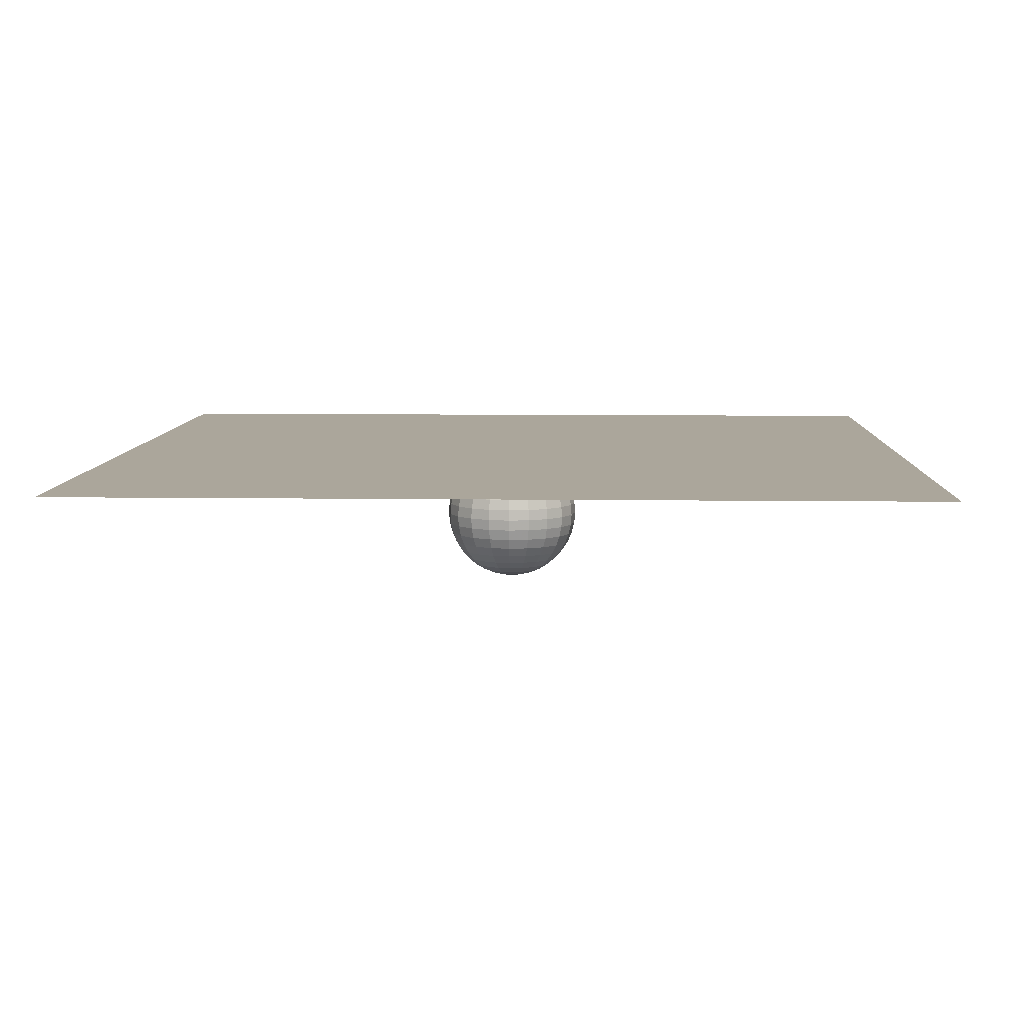
<metadata>
{"format":"obj","ext":"obj","renderer":"f3d","projection":"perspective","resolution":1024,"background":"white","views":[{"elev":7.9,"azim":-87.8,"up":"+Z"}]}
</metadata>
<code>
v 0.7403 -0.2526 -0.01678
v 0.626 -0.469 -0.01678
v 0.4504 -0.6395 -0.01678
v 0.2307 -0.7474 -0.01678
v -0.01149 -0.7821 -0.01678
v -0.2526 -0.7403 -0.01678
v -0.469 -0.626 -0.01678
v -0.6395 -0.4504 -0.01678
v -0.7474 -0.2307 -0.01678
v -0.7821 0.01149 -0.01678
v -0.7403 0.2526 -0.01678
v -0.626 0.469 -0.01678
v -0.4504 0.6395 -0.01678
v -0.2307 0.7474 -0.01678
v 0.01149 0.7821 -0.01678
v 0.2526 0.7403 -0.01678
v 0.469 0.626 -0.01678
v 0.6395 0.4504 -0.01678
v 0.7474 0.2307 -0.01678
v 0.7821 -0.01149 -0.01678
v 1.462 -0.499 -0.1999
v 1.237 -0.9264 -0.1999
v 0.8897 -1.263 -0.1999
v 0.4558 -1.476 -0.1999
v -0.0227 -1.545 -0.1999
v -0.499 -1.462 -0.1999
v -0.9264 -1.237 -0.1999
v -1.263 -0.8897 -0.1999
v -1.476 -0.4558 -0.1999
v -1.545 0.0227 -0.1999
v -1.462 0.499 -0.1999
v -1.237 0.9264 -0.1999
v -0.8897 1.263 -0.1999
v -0.4558 1.476 -0.1999
v 0.0227 1.545 -0.1999
v 0.499 1.462 -0.1999
v 0.9264 1.237 -0.1999
v 1.263 0.8897 -0.1999
v 1.476 0.4558 -0.1999
v 1.545 -0.0227 -0.1999
v 2.148 -0.7331 -0.5002
v 1.817 -1.361 -0.5002
v 1.307 -1.856 -0.5002
v 0.6697 -2.169 -0.5002
v -0.03335 -2.27 -0.5002
v -0.7331 -2.148 -0.5002
v -1.361 -1.817 -0.5002
v -1.856 -1.307 -0.5002
v -2.169 -0.6697 -0.5002
v -2.27 0.03335 -0.5002
v -2.148 0.7331 -0.5002
v -1.817 1.361 -0.5002
v -1.307 1.856 -0.5002
v -0.6697 2.169 -0.5002
v 0.03335 2.27 -0.5002
v 0.7331 2.148 -0.5002
v 1.361 1.817 -0.5002
v 1.856 1.307 -0.5002
v 2.169 0.6697 -0.5002
v 2.27 -0.03335 -0.5002
v 2.781 -0.9492 -0.9101
v 2.352 -1.762 -0.9101
v 1.692 -2.403 -0.9101
v 0.867 -2.808 -0.9101
v -0.04318 -2.939 -0.9101
v -0.9492 -2.781 -0.9101
v -1.762 -2.352 -0.9101
v -2.403 -1.692 -0.9101
v -2.808 -0.867 -0.9101
v -2.939 0.04318 -0.9101
v -2.781 0.9492 -0.9101
v -2.352 1.762 -0.9101
v -1.692 2.403 -0.9101
v -0.867 2.808 -0.9101
v 0.04318 2.939 -0.9101
v 0.9492 2.781 -0.9101
v 1.762 2.352 -0.9101
v 2.403 1.692 -0.9101
v 2.808 0.867 -0.9101
v 2.939 -0.04318 -0.9101
v 3.346 -1.142 -1.42
v 2.829 -2.12 -1.42
v 2.036 -2.891 -1.42
v 1.043 -3.378 -1.42
v -0.05195 -3.535 -1.42
v -1.142 -3.346 -1.42
v -2.12 -2.829 -1.42
v -2.891 -2.036 -1.42
v -3.378 -1.043 -1.42
v -3.535 0.05195 -1.42
v -3.346 1.142 -1.42
v -2.829 2.12 -1.42
v -2.036 2.891 -1.42
v -1.043 3.378 -1.42
v 0.05195 3.535 -1.42
v 1.142 3.346 -1.42
v 2.12 2.829 -1.42
v 2.891 2.036 -1.42
v 3.378 1.043 -1.42
v 3.535 -0.05195 -1.42
v 3.828 -1.306 -2.016
v 3.237 -2.425 -2.016
v 2.329 -3.307 -2.016
v 1.193 -3.865 -2.016
v -0.05944 -4.045 -2.016
v -1.306 -3.828 -2.016
v -2.425 -3.237 -2.016
v -3.307 -2.329 -2.016
v -3.865 -1.193 -2.016
v -4.045 0.05944 -2.016
v -3.828 1.306 -2.016
v -3.237 2.425 -2.016
v -2.329 3.307 -2.016
v -1.193 3.865 -2.016
v 0.05944 4.045 -2.016
v 1.306 3.828 -2.016
v 2.425 3.237 -2.016
v 3.307 2.329 -2.016
v 3.865 1.193 -2.016
v 4.045 -0.05944 -2.016
v 4.216 -1.439 -2.685
v 3.565 -2.671 -2.685
v 2.565 -3.642 -2.685
v 1.314 -4.257 -2.685
v -0.06546 -4.455 -2.685
v -1.439 -4.216 -2.685
v -2.671 -3.565 -2.685
v -3.642 -2.565 -2.685
v -4.257 -1.314 -2.685
v -4.455 0.06546 -2.685
v -4.216 1.439 -2.685
v -3.565 2.671 -2.685
v -2.565 3.642 -2.685
v -1.314 4.257 -2.685
v 0.06546 4.455 -2.685
v 1.439 4.216 -2.685
v 2.671 3.565 -2.685
v 3.642 2.565 -2.685
v 4.257 1.314 -2.685
v 4.455 -0.06546 -2.685
v 4.5 -1.536 -3.41
v 3.806 -2.851 -3.41
v 2.738 -3.888 -3.41
v 1.403 -4.544 -3.41
v -0.06987 -4.755 -3.41
v -1.536 -4.5 -3.41
v -2.851 -3.806 -3.41
v -3.888 -2.738 -3.41
v -4.544 -1.403 -3.41
v -4.755 0.06987 -3.41
v -4.5 1.536 -3.41
v -3.806 2.851 -3.41
v -2.738 3.888 -3.41
v -1.403 4.544 -3.41
v 0.06987 4.755 -3.41
v 1.536 4.5 -3.41
v 2.851 3.806 -3.41
v 3.888 2.738 -3.41
v 4.544 1.403 -3.41
v 4.755 -0.06987 -3.41
v 4.674 -1.595 -4.173
v 3.952 -2.961 -4.173
v 2.844 -4.038 -4.173
v 1.457 -4.719 -4.173
v -0.07256 -4.938 -4.173
v -1.595 -4.674 -4.173
v -2.961 -3.952 -4.173
v -4.038 -2.844 -4.173
v -4.719 -1.457 -4.173
v -4.938 0.07256 -4.173
v -4.674 1.595 -4.173
v -3.952 2.961 -4.173
v -2.844 4.037 -4.173
v -1.457 4.719 -4.173
v 0.07256 4.938 -4.173
v 1.595 4.674 -4.173
v 2.961 3.952 -4.173
v 4.037 2.844 -4.173
v 4.719 1.457 -4.173
v 4.938 -0.07256 -4.173
v 4.732 -1.615 -4.955
v 4.001 -2.998 -4.955
v 2.879 -4.088 -4.955
v 1.475 -4.777 -4.955
v -0.07347 -4.999 -4.955
v -1.615 -4.732 -4.955
v -2.998 -4.001 -4.955
v -4.088 -2.879 -4.955
v -4.777 -1.475 -4.955
v -4.999 0.07347 -4.955
v -4.732 1.615 -4.955
v -4.001 2.998 -4.955
v -2.879 4.088 -4.955
v -1.475 4.777 -4.955
v 0.07347 4.999 -4.955
v 1.615 4.732 -4.955
v 2.998 4.001 -4.955
v 4.088 2.879 -4.955
v 4.777 1.475 -4.955
v 4.999 -0.07347 -4.955
v 4.674 -1.595 -5.737
v 3.952 -2.961 -5.737
v 2.844 -4.038 -5.737
v 1.457 -4.719 -5.737
v -0.07256 -4.938 -5.737
v -1.595 -4.674 -5.737
v -2.961 -3.952 -5.737
v -4.038 -2.844 -5.737
v -4.719 -1.457 -5.737
v -4.938 0.07256 -5.737
v -4.674 1.595 -5.737
v -3.952 2.961 -5.737
v -2.844 4.037 -5.737
v -1.457 4.719 -5.737
v 0.07256 4.938 -5.737
v 1.595 4.674 -5.737
v 2.961 3.952 -5.737
v 4.037 2.844 -5.737
v 4.719 1.457 -5.737
v 4.938 -0.07256 -5.737
v 4.5 -1.536 -6.5
v 3.806 -2.851 -6.5
v 2.738 -3.888 -6.5
v 1.403 -4.544 -6.5
v -0.06987 -4.755 -6.5
v -1.536 -4.5 -6.5
v -2.851 -3.806 -6.5
v -3.888 -2.738 -6.5
v -4.544 -1.403 -6.5
v -4.755 0.06987 -6.5
v -4.5 1.536 -6.5
v -3.806 2.851 -6.5
v -2.738 3.888 -6.5
v -1.403 4.544 -6.5
v 0.06987 4.755 -6.5
v 1.536 4.5 -6.5
v 2.851 3.806 -6.5
v 3.888 2.738 -6.5
v 4.544 1.403 -6.5
v 4.755 -0.06987 -6.5
v 4.216 -1.439 -7.225
v 3.565 -2.671 -7.225
v 2.565 -3.642 -7.225
v 1.314 -4.257 -7.225
v -0.06546 -4.455 -7.225
v -1.439 -4.216 -7.225
v -2.671 -3.565 -7.225
v -3.642 -2.565 -7.225
v -4.257 -1.314 -7.225
v -4.455 0.06546 -7.225
v -4.216 1.439 -7.225
v -3.565 2.671 -7.225
v -2.565 3.642 -7.225
v -1.314 4.257 -7.225
v 0.06546 4.455 -7.225
v 1.439 4.216 -7.225
v 2.671 3.565 -7.225
v 3.642 2.565 -7.225
v 4.257 1.314 -7.225
v 4.455 -0.06546 -7.225
v 3.828 -1.306 -7.894
v 3.237 -2.425 -7.894
v 2.329 -3.307 -7.894
v 1.193 -3.865 -7.894
v -0.05944 -4.045 -7.894
v -1.306 -3.828 -7.894
v -2.425 -3.237 -7.894
v -3.307 -2.329 -7.894
v -3.865 -1.193 -7.894
v -4.045 0.05944 -7.894
v -3.828 1.306 -7.894
v -3.237 2.425 -7.894
v -2.329 3.307 -7.894
v -1.193 3.865 -7.894
v 0.05944 4.045 -7.894
v 1.306 3.828 -7.894
v 2.425 3.237 -7.894
v 3.307 2.329 -7.894
v 3.865 1.193 -7.894
v 4.045 -0.05944 -7.894
v 3.346 -1.142 -8.491
v 2.829 -2.12 -8.491
v 2.036 -2.891 -8.491
v 1.043 -3.378 -8.491
v -0.05195 -3.535 -8.491
v -1.142 -3.346 -8.491
v -2.12 -2.829 -8.491
v -2.891 -2.036 -8.491
v -3.378 -1.043 -8.491
v -3.535 0.05195 -8.491
v -3.346 1.142 -8.491
v -2.829 2.12 -8.491
v -2.036 2.891 -8.491
v -1.043 3.378 -8.491
v 0.05195 3.535 -8.491
v 1.142 3.346 -8.491
v 2.12 2.829 -8.491
v 2.891 2.036 -8.491
v 3.378 1.043 -8.491
v 3.535 -0.05195 -8.491
v 2.781 -0.9492 -9
v 2.352 -1.762 -9
v 1.692 -2.403 -9
v 0.867 -2.808 -9
v -0.04318 -2.939 -9
v -0.9492 -2.781 -9
v -1.762 -2.352 -9
v -2.403 -1.692 -9
v -2.808 -0.867 -9
v -2.939 0.04318 -9
v -2.781 0.9492 -9
v -2.352 1.762 -9
v -1.692 2.403 -9
v -0.867 2.808 -9
v 0.04318 2.939 -9
v 0.9492 2.781 -9
v 1.762 2.352 -9
v 2.403 1.692 -9
v 2.808 0.867 -9
v 2.939 -0.04318 -9
v 2.148 -0.7331 -9.41
v 1.817 -1.361 -9.41
v 1.307 -1.856 -9.41
v 0.6697 -2.169 -9.41
v -0.03335 -2.27 -9.41
v -0.7331 -2.148 -9.41
v -1.361 -1.817 -9.41
v -1.856 -1.307 -9.41
v -2.169 -0.6697 -9.41
v -2.27 0.03335 -9.41
v -2.148 0.7331 -9.41
v -1.817 1.361 -9.41
v -1.307 1.856 -9.41
v -0.6697 2.169 -9.41
v 0.03335 2.27 -9.41
v 0.7331 2.148 -9.41
v 1.361 1.817 -9.41
v 1.856 1.307 -9.41
v 2.169 0.6697 -9.41
v 2.27 -0.03335 -9.41
v 1.462 -0.499 -9.71
v 1.237 -0.9264 -9.71
v 0.8897 -1.263 -9.71
v 0.4558 -1.476 -9.71
v -0.0227 -1.545 -9.71
v -0.499 -1.462 -9.71
v -0.9264 -1.237 -9.71
v -1.263 -0.8897 -9.71
v -1.476 -0.4558 -9.71
v -1.545 0.0227 -9.71
v -1.462 0.499 -9.71
v -1.237 0.9264 -9.71
v -0.8897 1.263 -9.71
v -0.4558 1.476 -9.71
v 0.0227 1.545 -9.71
v 0.499 1.462 -9.71
v 0.9264 1.237 -9.71
v 1.263 0.8897 -9.71
v 1.476 0.4558 -9.71
v 1.545 -0.0227 -9.71
v 0.7403 -0.2526 -9.894
v 0.626 -0.469 -9.894
v 0.4504 -0.6395 -9.894
v 0.2307 -0.7474 -9.894
v -0.01149 -0.7821 -9.894
v -0.2526 -0.7403 -9.894
v -0.469 -0.626 -9.894
v -0.6395 -0.4504 -9.894
v -0.7474 -0.2307 -9.894
v -0.7821 0.01149 -9.894
v -0.7403 0.2526 -9.894
v -0.626 0.469 -9.894
v -0.4504 0.6395 -9.894
v -0.2307 0.7474 -9.894
v 0.01149 0.7821 -9.894
v 0.2526 0.7403 -9.894
v 0.469 0.626 -9.894
v 0.6395 0.4504 -9.894
v 0.7474 0.2307 -9.894
v 0.7821 -0.01149 -9.894
v 0 0 -0.04478
v 0 0 -9.955
f 1 2 22
f 1 22 21
f 2 3 23
f 2 23 22
f 3 4 24
f 3 24 23
f 4 5 25
f 4 25 24
f 5 6 26
f 5 26 25
f 6 7 27
f 6 27 26
f 7 8 28
f 7 28 27
f 8 9 29
f 8 29 28
f 9 10 30
f 9 30 29
f 10 11 31
f 10 31 30
f 11 12 32
f 11 32 31
f 12 13 33
f 12 33 32
f 13 14 34
f 13 34 33
f 14 15 35
f 14 35 34
f 15 16 36
f 15 36 35
f 16 17 37
f 16 37 36
f 17 18 38
f 17 38 37
f 18 19 39
f 18 39 38
f 19 20 40
f 19 40 39
f 20 1 21
f 20 21 40
f 21 22 42
f 21 42 41
f 22 23 43
f 22 43 42
f 23 24 44
f 23 44 43
f 24 25 45
f 24 45 44
f 25 26 46
f 25 46 45
f 26 27 47
f 26 47 46
f 27 28 48
f 27 48 47
f 28 29 49
f 28 49 48
f 29 30 50
f 29 50 49
f 30 31 51
f 30 51 50
f 31 32 52
f 31 52 51
f 32 33 53
f 32 53 52
f 33 34 54
f 33 54 53
f 34 35 55
f 34 55 54
f 35 36 56
f 35 56 55
f 36 37 57
f 36 57 56
f 37 38 58
f 37 58 57
f 38 39 59
f 38 59 58
f 39 40 60
f 39 60 59
f 40 21 41
f 40 41 60
f 41 42 62
f 41 62 61
f 42 43 63
f 42 63 62
f 43 44 64
f 43 64 63
f 44 45 65
f 44 65 64
f 45 46 66
f 45 66 65
f 46 47 67
f 46 67 66
f 47 48 68
f 47 68 67
f 48 49 69
f 48 69 68
f 49 50 70
f 49 70 69
f 50 51 71
f 50 71 70
f 51 52 72
f 51 72 71
f 52 53 73
f 52 73 72
f 53 54 74
f 53 74 73
f 54 55 75
f 54 75 74
f 55 56 76
f 55 76 75
f 56 57 77
f 56 77 76
f 57 58 78
f 57 78 77
f 58 59 79
f 58 79 78
f 59 60 80
f 59 80 79
f 60 41 61
f 60 61 80
f 61 62 82
f 61 82 81
f 62 63 83
f 62 83 82
f 63 64 84
f 63 84 83
f 64 65 85
f 64 85 84
f 65 66 86
f 65 86 85
f 66 67 87
f 66 87 86
f 67 68 88
f 67 88 87
f 68 69 89
f 68 89 88
f 69 70 90
f 69 90 89
f 70 71 91
f 70 91 90
f 71 72 92
f 71 92 91
f 72 73 93
f 72 93 92
f 73 74 94
f 73 94 93
f 74 75 95
f 74 95 94
f 75 76 96
f 75 96 95
f 76 77 97
f 76 97 96
f 77 78 98
f 77 98 97
f 78 79 99
f 78 99 98
f 79 80 100
f 79 100 99
f 80 61 81
f 80 81 100
f 81 82 102
f 81 102 101
f 82 83 103
f 82 103 102
f 83 84 104
f 83 104 103
f 84 85 105
f 84 105 104
f 85 86 106
f 85 106 105
f 86 87 107
f 86 107 106
f 87 88 108
f 87 108 107
f 88 89 109
f 88 109 108
f 89 90 110
f 89 110 109
f 90 91 111
f 90 111 110
f 91 92 112
f 91 112 111
f 92 93 113
f 92 113 112
f 93 94 114
f 93 114 113
f 94 95 115
f 94 115 114
f 95 96 116
f 95 116 115
f 96 97 117
f 96 117 116
f 97 98 118
f 97 118 117
f 98 99 119
f 98 119 118
f 99 100 120
f 99 120 119
f 100 81 101
f 100 101 120
f 101 102 122
f 101 122 121
f 102 103 123
f 102 123 122
f 103 104 124
f 103 124 123
f 104 105 125
f 104 125 124
f 105 106 126
f 105 126 125
f 106 107 127
f 106 127 126
f 107 108 128
f 107 128 127
f 108 109 129
f 108 129 128
f 109 110 130
f 109 130 129
f 110 111 131
f 110 131 130
f 111 112 132
f 111 132 131
f 112 113 133
f 112 133 132
f 113 114 134
f 113 134 133
f 114 115 135
f 114 135 134
f 115 116 136
f 115 136 135
f 116 117 137
f 116 137 136
f 117 118 138
f 117 138 137
f 118 119 139
f 118 139 138
f 119 120 140
f 119 140 139
f 120 101 121
f 120 121 140
f 121 122 142
f 121 142 141
f 122 123 143
f 122 143 142
f 123 124 144
f 123 144 143
f 124 125 145
f 124 145 144
f 125 126 146
f 125 146 145
f 126 127 147
f 126 147 146
f 127 128 148
f 127 148 147
f 128 129 149
f 128 149 148
f 129 130 150
f 129 150 149
f 130 131 151
f 130 151 150
f 131 132 152
f 131 152 151
f 132 133 153
f 132 153 152
f 133 134 154
f 133 154 153
f 134 135 155
f 134 155 154
f 135 136 156
f 135 156 155
f 136 137 157
f 136 157 156
f 137 138 158
f 137 158 157
f 138 139 159
f 138 159 158
f 139 140 160
f 139 160 159
f 140 121 141
f 140 141 160
f 141 142 162
f 141 162 161
f 142 143 163
f 142 163 162
f 143 144 164
f 143 164 163
f 144 145 165
f 144 165 164
f 145 146 166
f 145 166 165
f 146 147 167
f 146 167 166
f 147 148 168
f 147 168 167
f 148 149 169
f 148 169 168
f 149 150 170
f 149 170 169
f 150 151 171
f 150 171 170
f 151 152 172
f 151 172 171
f 152 153 173
f 152 173 172
f 153 154 174
f 153 174 173
f 154 155 175
f 154 175 174
f 155 156 176
f 155 176 175
f 156 157 177
f 156 177 176
f 157 158 178
f 157 178 177
f 158 159 179
f 158 179 178
f 159 160 180
f 159 180 179
f 160 141 161
f 160 161 180
f 161 162 182
f 161 182 181
f 162 163 183
f 162 183 182
f 163 164 184
f 163 184 183
f 164 165 185
f 164 185 184
f 165 166 186
f 165 186 185
f 166 167 187
f 166 187 186
f 167 168 188
f 167 188 187
f 168 169 189
f 168 189 188
f 169 170 190
f 169 190 189
f 170 171 191
f 170 191 190
f 171 172 192
f 171 192 191
f 172 173 193
f 172 193 192
f 173 174 194
f 173 194 193
f 174 175 195
f 174 195 194
f 175 176 196
f 175 196 195
f 176 177 197
f 176 197 196
f 177 178 198
f 177 198 197
f 178 179 199
f 178 199 198
f 179 180 200
f 179 200 199
f 180 161 181
f 180 181 200
f 181 182 202
f 181 202 201
f 182 183 203
f 182 203 202
f 183 184 204
f 183 204 203
f 184 185 205
f 184 205 204
f 185 186 206
f 185 206 205
f 186 187 207
f 186 207 206
f 187 188 208
f 187 208 207
f 188 189 209
f 188 209 208
f 189 190 210
f 189 210 209
f 190 191 211
f 190 211 210
f 191 192 212
f 191 212 211
f 192 193 213
f 192 213 212
f 193 194 214
f 193 214 213
f 194 195 215
f 194 215 214
f 195 196 216
f 195 216 215
f 196 197 217
f 196 217 216
f 197 198 218
f 197 218 217
f 198 199 219
f 198 219 218
f 199 200 220
f 199 220 219
f 200 181 201
f 200 201 220
f 201 202 222
f 201 222 221
f 202 203 223
f 202 223 222
f 203 204 224
f 203 224 223
f 204 205 225
f 204 225 224
f 205 206 226
f 205 226 225
f 206 207 227
f 206 227 226
f 207 208 228
f 207 228 227
f 208 209 229
f 208 229 228
f 209 210 230
f 209 230 229
f 210 211 231
f 210 231 230
f 211 212 232
f 211 232 231
f 212 213 233
f 212 233 232
f 213 214 234
f 213 234 233
f 214 215 235
f 214 235 234
f 215 216 236
f 215 236 235
f 216 217 237
f 216 237 236
f 217 218 238
f 217 238 237
f 218 219 239
f 218 239 238
f 219 220 240
f 219 240 239
f 220 201 221
f 220 221 240
f 221 222 242
f 221 242 241
f 222 223 243
f 222 243 242
f 223 224 244
f 223 244 243
f 224 225 245
f 224 245 244
f 225 226 246
f 225 246 245
f 226 227 247
f 226 247 246
f 227 228 248
f 227 248 247
f 228 229 249
f 228 249 248
f 229 230 250
f 229 250 249
f 230 231 251
f 230 251 250
f 231 232 252
f 231 252 251
f 232 233 253
f 232 253 252
f 233 234 254
f 233 254 253
f 234 235 255
f 234 255 254
f 235 236 256
f 235 256 255
f 236 237 257
f 236 257 256
f 237 238 258
f 237 258 257
f 238 239 259
f 238 259 258
f 239 240 260
f 239 260 259
f 240 221 241
f 240 241 260
f 241 242 262
f 241 262 261
f 242 243 263
f 242 263 262
f 243 244 264
f 243 264 263
f 244 245 265
f 244 265 264
f 245 246 266
f 245 266 265
f 246 247 267
f 246 267 266
f 247 248 268
f 247 268 267
f 248 249 269
f 248 269 268
f 249 250 270
f 249 270 269
f 250 251 271
f 250 271 270
f 251 252 272
f 251 272 271
f 252 253 273
f 252 273 272
f 253 254 274
f 253 274 273
f 254 255 275
f 254 275 274
f 255 256 276
f 255 276 275
f 256 257 277
f 256 277 276
f 257 258 278
f 257 278 277
f 258 259 279
f 258 279 278
f 259 260 280
f 259 280 279
f 260 241 261
f 260 261 280
f 261 262 282
f 261 282 281
f 262 263 283
f 262 283 282
f 263 264 284
f 263 284 283
f 264 265 285
f 264 285 284
f 265 266 286
f 265 286 285
f 266 267 287
f 266 287 286
f 267 268 288
f 267 288 287
f 268 269 289
f 268 289 288
f 269 270 290
f 269 290 289
f 270 271 291
f 270 291 290
f 271 272 292
f 271 292 291
f 272 273 293
f 272 293 292
f 273 274 294
f 273 294 293
f 274 275 295
f 274 295 294
f 275 276 296
f 275 296 295
f 276 277 297
f 276 297 296
f 277 278 298
f 277 298 297
f 278 279 299
f 278 299 298
f 279 280 300
f 279 300 299
f 280 261 281
f 280 281 300
f 281 282 302
f 281 302 301
f 282 283 303
f 282 303 302
f 283 284 304
f 283 304 303
f 284 285 305
f 284 305 304
f 285 286 306
f 285 306 305
f 286 287 307
f 286 307 306
f 287 288 308
f 287 308 307
f 288 289 309
f 288 309 308
f 289 290 310
f 289 310 309
f 290 291 311
f 290 311 310
f 291 292 312
f 291 312 311
f 292 293 313
f 292 313 312
f 293 294 314
f 293 314 313
f 294 295 315
f 294 315 314
f 295 296 316
f 295 316 315
f 296 297 317
f 296 317 316
f 297 298 318
f 297 318 317
f 298 299 319
f 298 319 318
f 299 300 320
f 299 320 319
f 300 281 301
f 300 301 320
f 301 302 322
f 301 322 321
f 302 303 323
f 302 323 322
f 303 304 324
f 303 324 323
f 304 305 325
f 304 325 324
f 305 306 326
f 305 326 325
f 306 307 327
f 306 327 326
f 307 308 328
f 307 328 327
f 308 309 329
f 308 329 328
f 309 310 330
f 309 330 329
f 310 311 331
f 310 331 330
f 311 312 332
f 311 332 331
f 312 313 333
f 312 333 332
f 313 314 334
f 313 334 333
f 314 315 335
f 314 335 334
f 315 316 336
f 315 336 335
f 316 317 337
f 316 337 336
f 317 318 338
f 317 338 337
f 318 319 339
f 318 339 338
f 319 320 340
f 319 340 339
f 320 301 321
f 320 321 340
f 321 322 342
f 321 342 341
f 322 323 343
f 322 343 342
f 323 324 344
f 323 344 343
f 324 325 345
f 324 345 344
f 325 326 346
f 325 346 345
f 326 327 347
f 326 347 346
f 327 328 348
f 327 348 347
f 328 329 349
f 328 349 348
f 329 330 350
f 329 350 349
f 330 331 351
f 330 351 350
f 331 332 352
f 331 352 351
f 332 333 353
f 332 353 352
f 333 334 354
f 333 354 353
f 334 335 355
f 334 355 354
f 335 336 356
f 335 356 355
f 336 337 357
f 336 357 356
f 337 338 358
f 337 358 357
f 338 339 359
f 338 359 358
f 339 340 360
f 339 360 359
f 340 321 341
f 340 341 360
f 341 342 362
f 341 362 361
f 342 343 363
f 342 363 362
f 343 344 364
f 343 364 363
f 344 345 365
f 344 365 364
f 345 346 366
f 345 366 365
f 346 347 367
f 346 367 366
f 347 348 368
f 347 368 367
f 348 349 369
f 348 369 368
f 349 350 370
f 349 370 369
f 350 351 371
f 350 371 370
f 351 352 372
f 351 372 371
f 352 353 373
f 352 373 372
f 353 354 374
f 353 374 373
f 354 355 375
f 354 375 374
f 355 356 376
f 355 376 375
f 356 357 377
f 356 377 376
f 357 358 378
f 357 378 377
f 358 359 379
f 358 379 378
f 359 360 380
f 359 380 379
f 360 341 361
f 360 361 380
f 2 1 381
f 3 2 381
f 4 3 381
f 5 4 381
f 6 5 381
f 7 6 381
f 8 7 381
f 9 8 381
f 10 9 381
f 11 10 381
f 12 11 381
f 13 12 381
f 14 13 381
f 15 14 381
f 16 15 381
f 17 16 381
f 18 17 381
f 19 18 381
f 20 19 381
f 1 20 381
f 361 362 382
f 362 363 382
f 363 364 382
f 364 365 382
f 365 366 382
f 366 367 382
f 367 368 382
f 368 369 382
f 369 370 382
f 370 371 382
f 371 372 382
f 372 373 382
f 373 374 382
f 374 375 382
f 375 376 382
f 376 377 382
f 377 378 382
f 378 379 382
f 379 380 382
f 380 361 382
v 30 30 0
v 30 -30 0
v -30 -30 0
v -30 30 0
f 383 384 385
f 385 386 383

</code>
